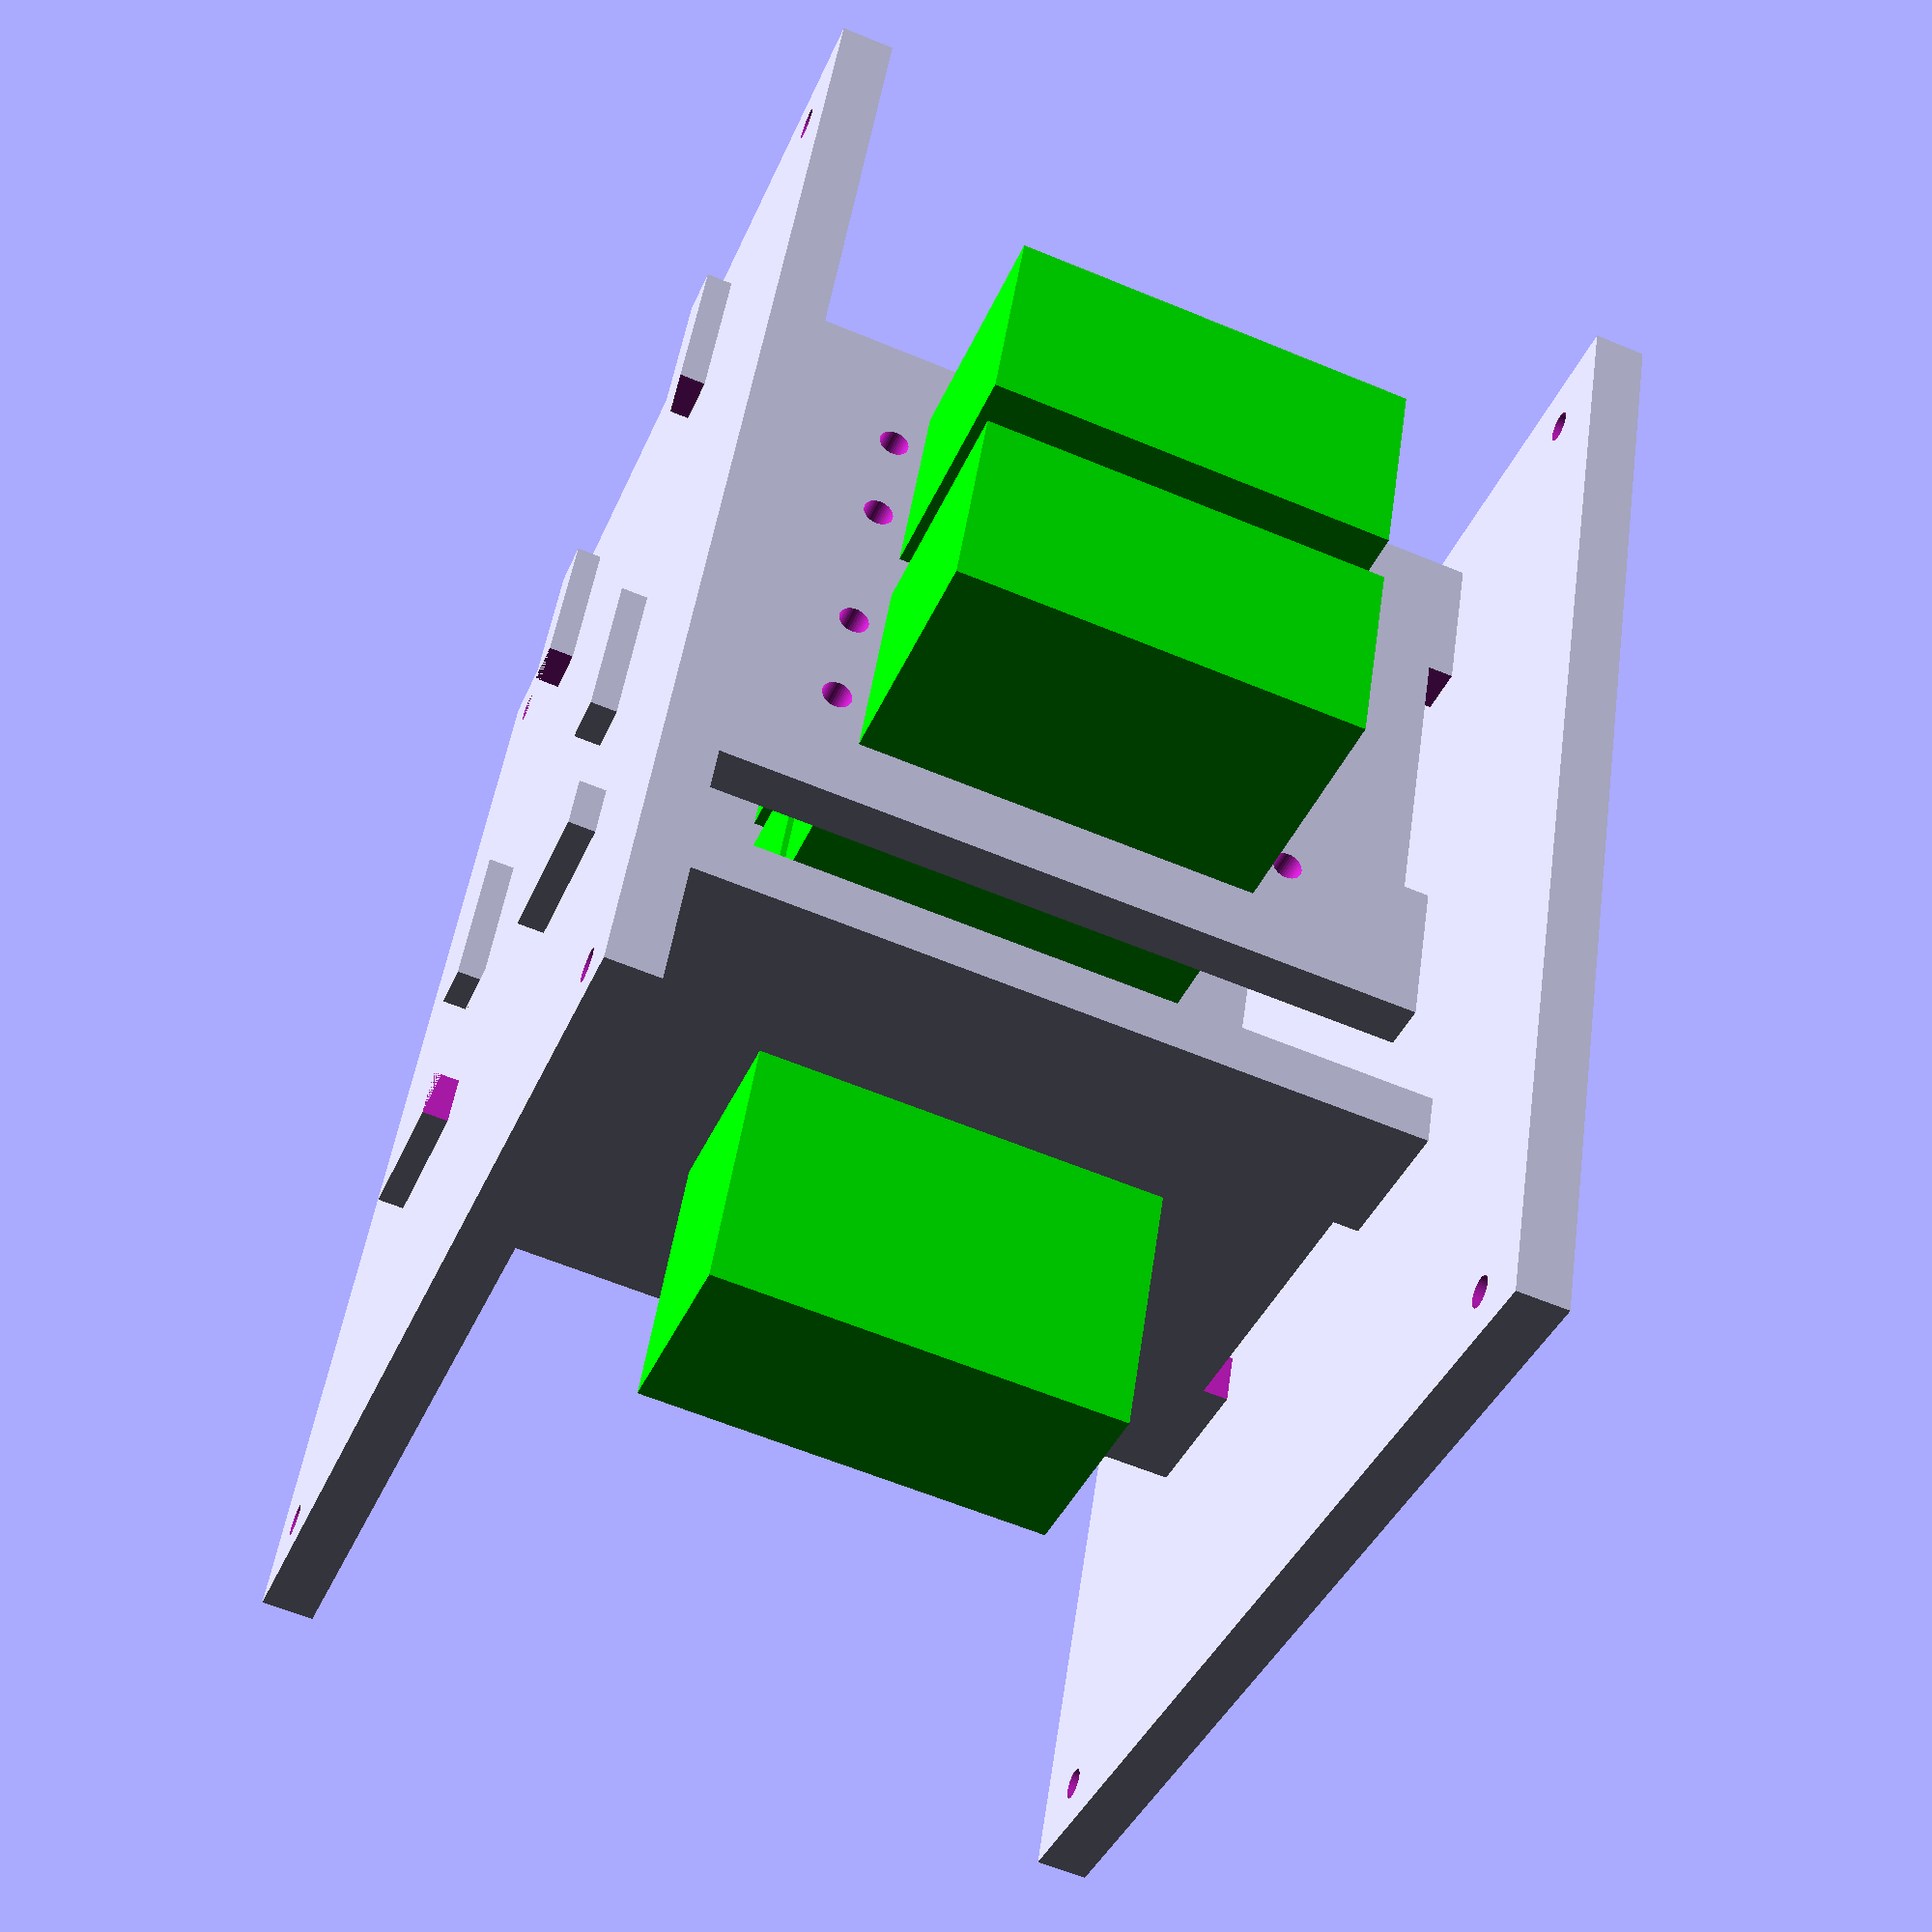
<openscad>
//Meta los valores//
x = 59;
y = 22/*ancho de un servo*/*5/*servos*/;
z = 47;

/*---------------------------------*/

/*/Lengüeta para sujección. Me ayuda a guiar en modelado//
translate([10,0,20])
%cube([17,1000,2], center=true);
translate([-10,0,20])
%cube([17,1000,2], center=true);
translate([0,-50,20])
rotate([0,0,90])
%cube([17,1000,2], center=true);*/


//Posiciones de los motores//

translate([0,0,0])
color([0,1,0])
union(){
	translate([25,0,0])
	cube([47,20,40], center=true);
	translate([-25,0,0])
	cube([47,20,40], center=true);
	translate([25,-25,0])
	cube([47,20,40], center=true);
	translate([-25,-25,0])
	cube([47,20,40], center=true);
	translate([0,-65,0])
	rotate([0,0,90])
	cube([47,20,40], center=true);
}

//Soporte para los motores

difference(){
union(){
translate([21,-12,0])
cube([5,60,90], center=true);
translate([-21,-12,0])
cube([5,60,90], center=true);
translate([0,-60,0])
rotate([0,0,90])
cube([5,60,90], center=true);
}

//Enlace a tapa superior e inferior
translate([-20,-12,40])
rotate([0,0,0])
cube([10,30,10], center=true);
translate([20,-12,40])
rotate([0,0,0])
cube([10,30,10], center=true);
translate([0,-60,40])
rotate([0,0,90])
cube([10,30,10], center=true);

translate([-20,-12,-40])
rotate([0,0,0])
cube([10,30,10], center=true);
translate([20,-12,-40])
rotate([0,0,0])
cube([10,30,10], center=true);
translate([0,-60,-40])
rotate([0,0,90])
cube([10,30,10], center=true);

//Agujeros
translate([0,5,23])
rotate([0,90,0])
cylinder(r=3/2, h=100, $fn=40, center=true);
translate([0,-5,23])
rotate([0,90,0])
cylinder(r=3/2, h=100, $fn=40, center=true);
translate([0,-30,23])
rotate([0,90,0])
cylinder(r=3/2, h=100, $fn=40, center=true);
translate([0,-20,23])
rotate([0,90,0])
cylinder(r=3/2, h=100, $fn=40, center=true);

translate([0,5,-23])
rotate([0,90,0])
cylinder(r=3/2, h=100, $fn=40, center=true);
translate([0,-5,-23])
rotate([0,90,0])
cylinder(r=3/2, h=100, $fn=40, center=true);
translate([0,-30,-23])
rotate([0,90,0])
cylinder(r=3/2, h=100, $fn=40, center=true);
translate([0,-20,-23])
rotate([0,90,0])
cylinder(r=3/2, h=100, $fn=40, center=true);
}

difference(){
//TAPA//
union(){
translate([0,-35,-40])
rotate([0,0,0])
cube([105,120,5], center=true);

translate([0,-35,40])
rotate([0,0,0])
cube([105,120,5], center=true);
}

//TORNILLOS//
translate([45,19,0])
cylinder(r=3/2, h=100, $fn=40, center=true);
translate([-45,19,0])
cylinder(r=3/2, h=100, $fn=40, center=true);
translate([-45,-90,0])
cylinder(r=3/2, h=100, $fn=40, center=true);
translate([45, -90, 0])
cylinder(r=3/2, h=100, $fn=40, center=true);
}
</openscad>
<views>
elev=241.5 azim=201.3 roll=112.9 proj=p view=wireframe
</views>
